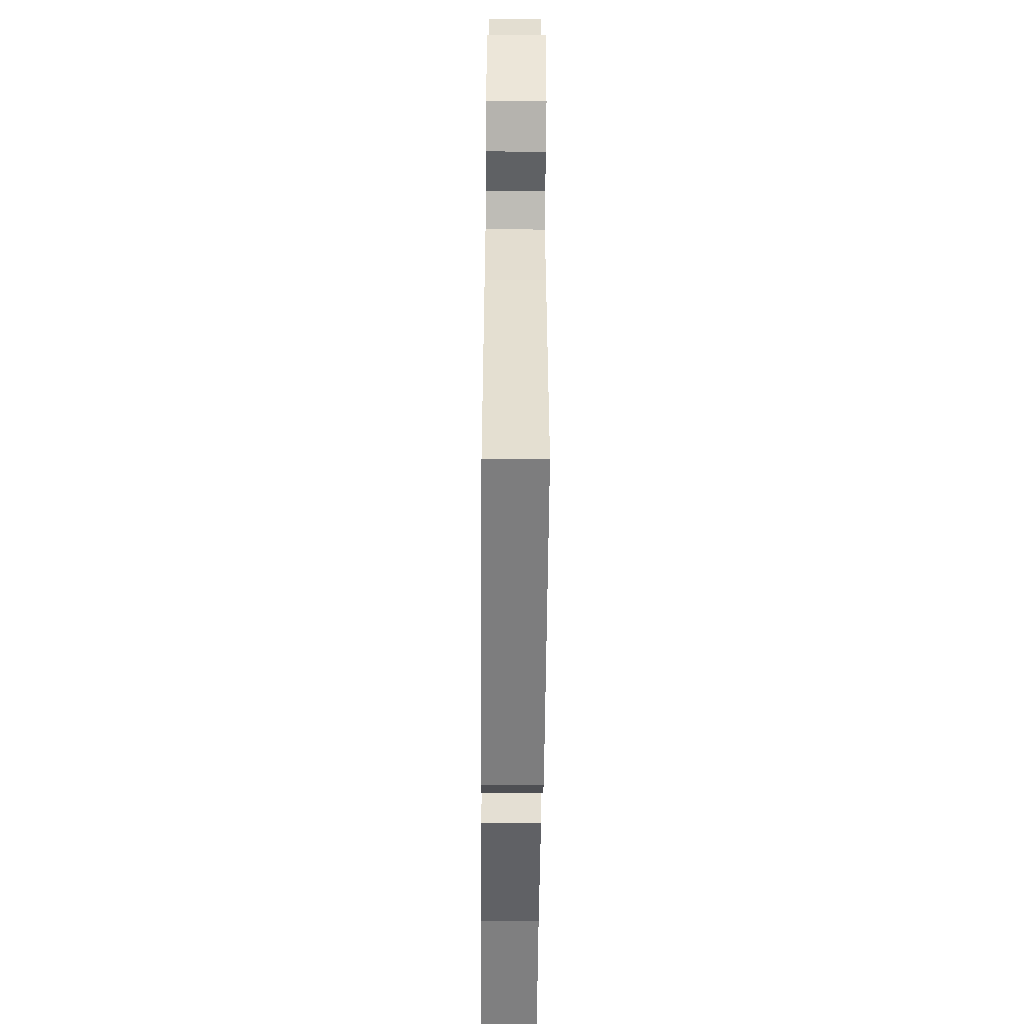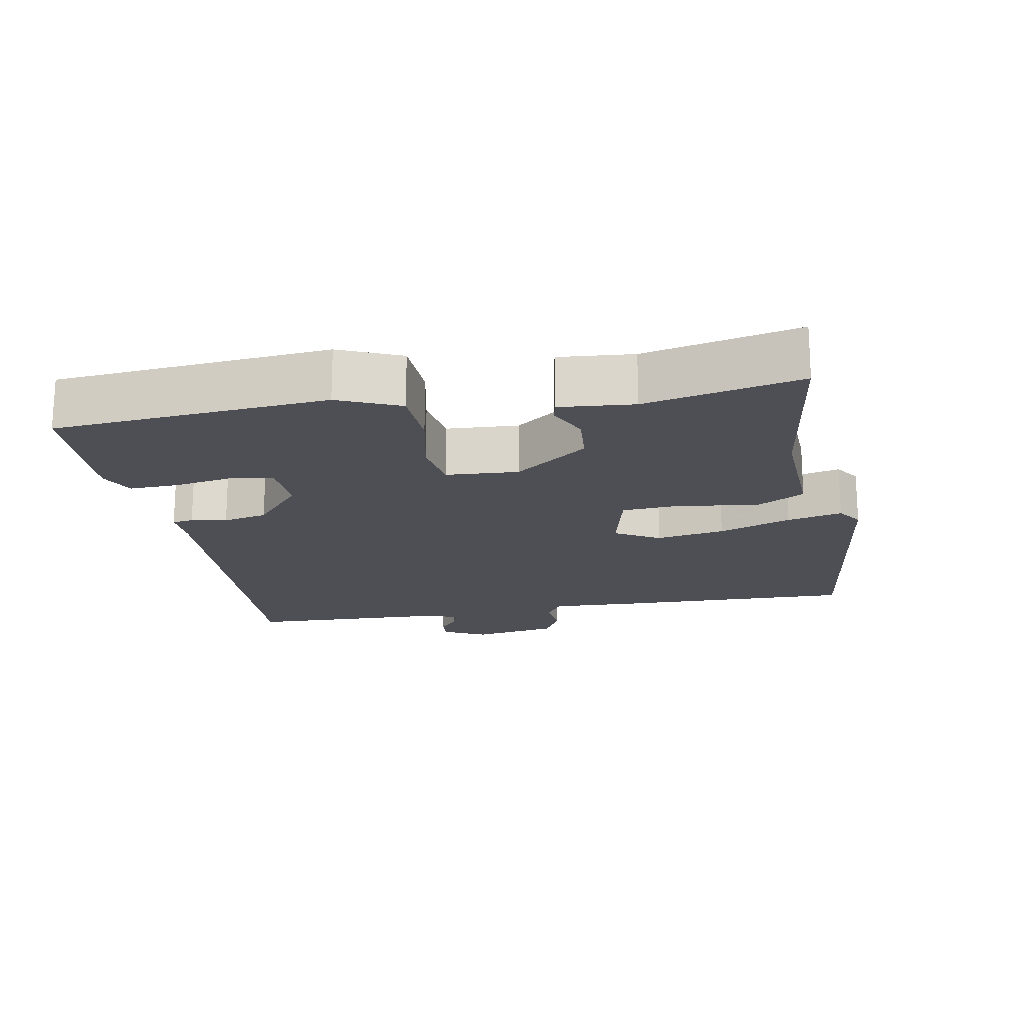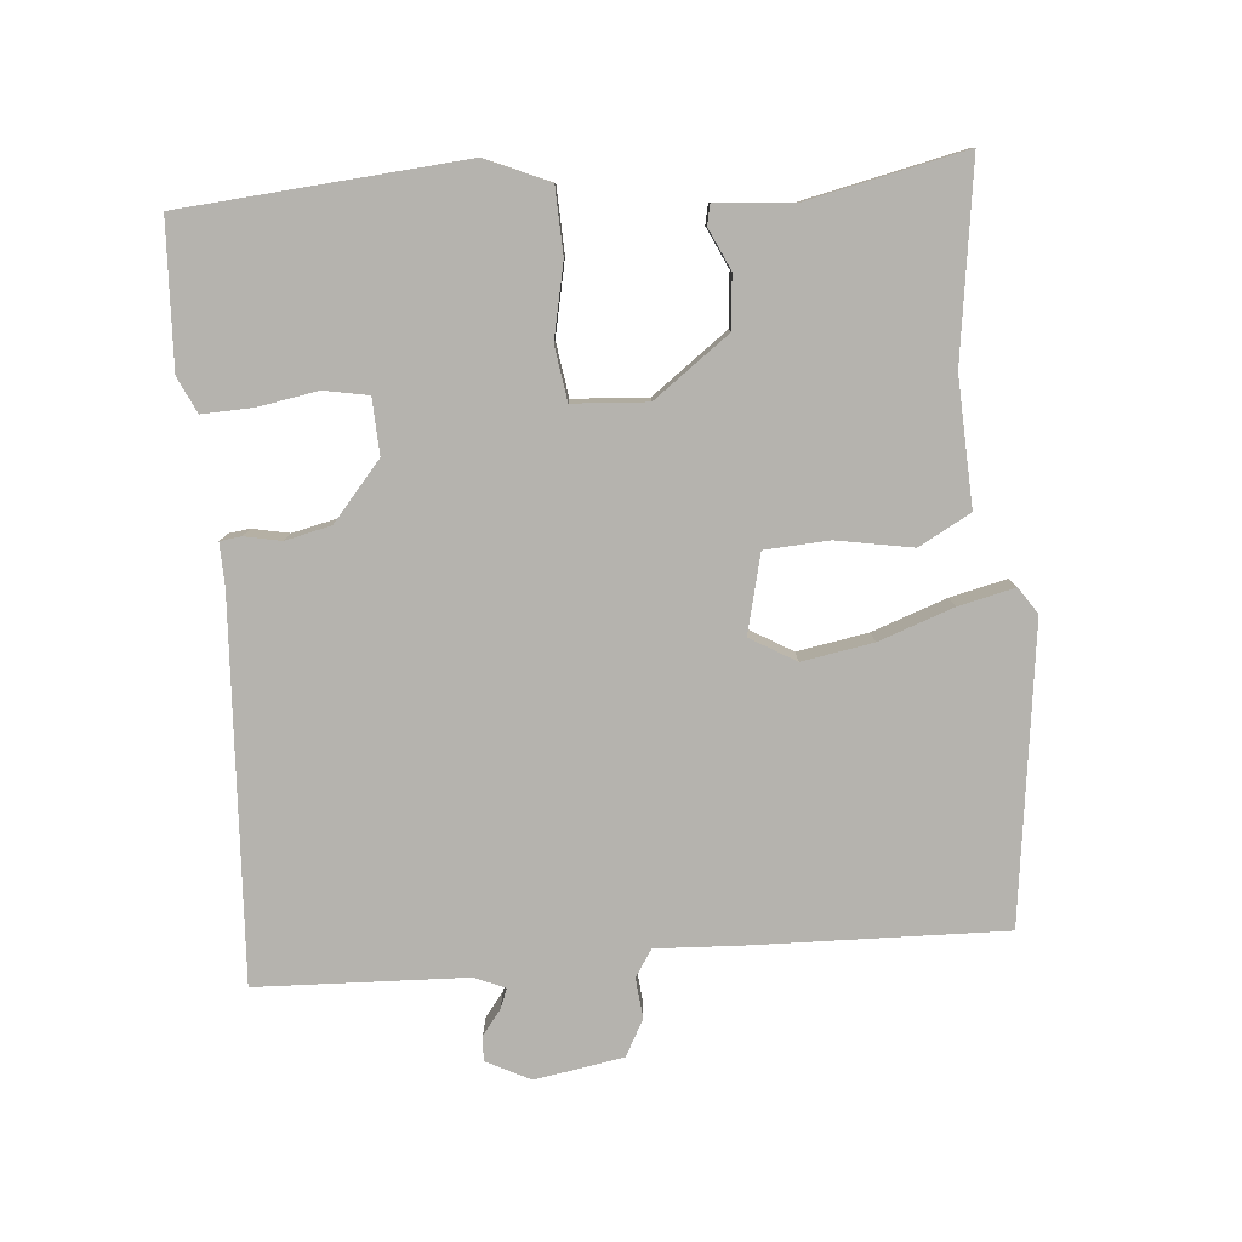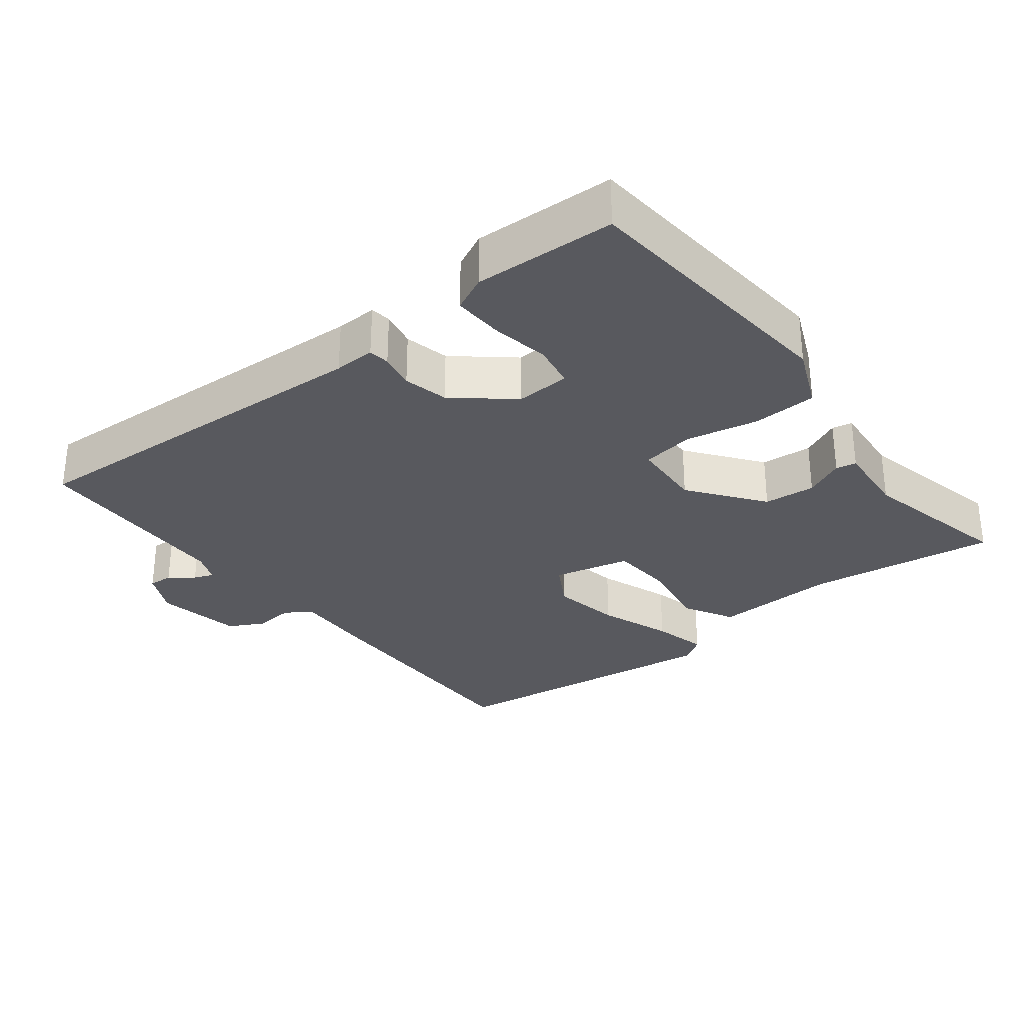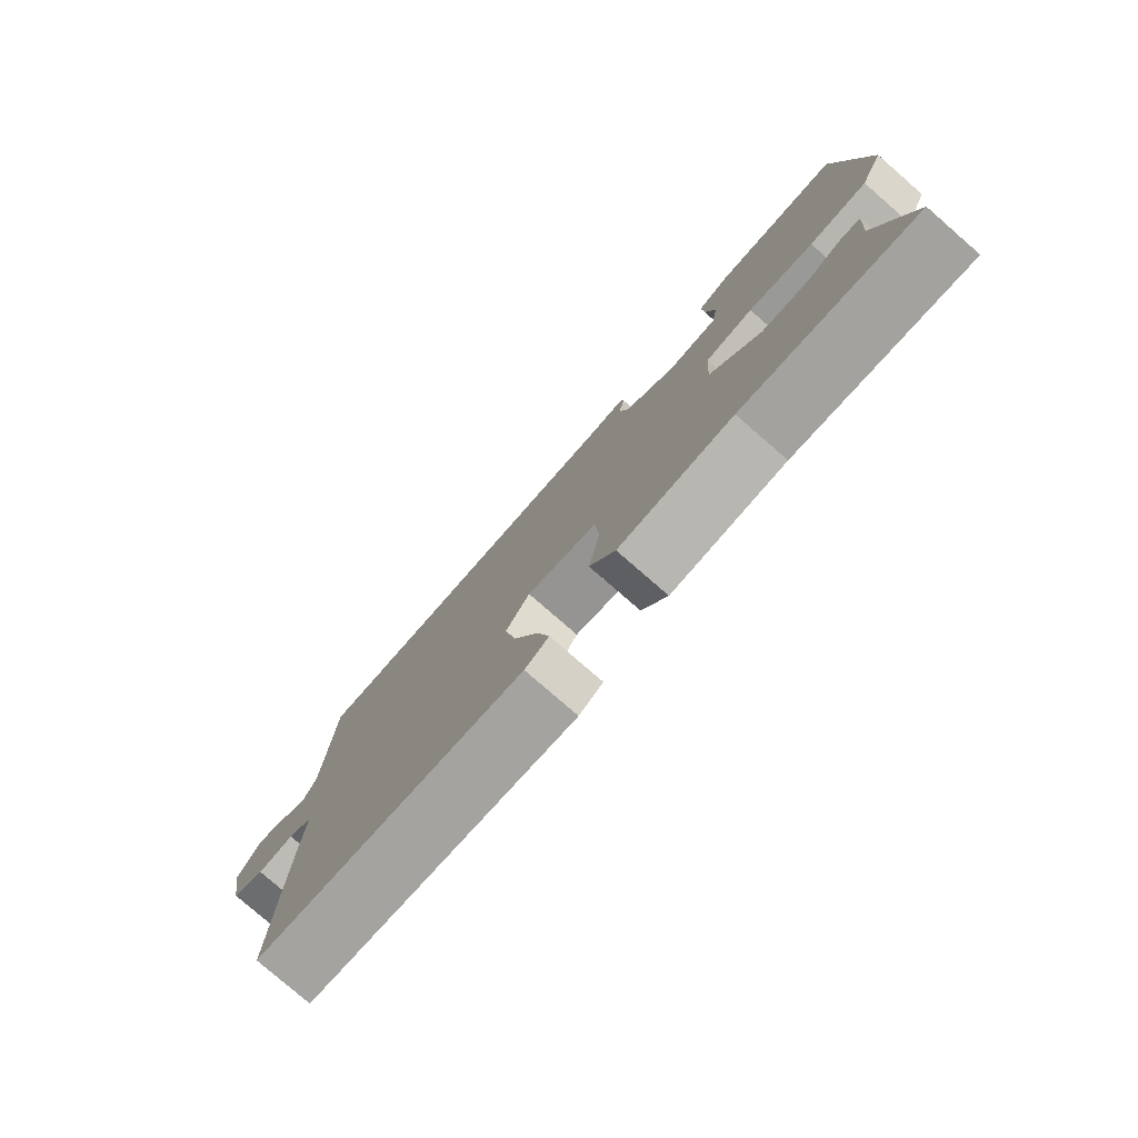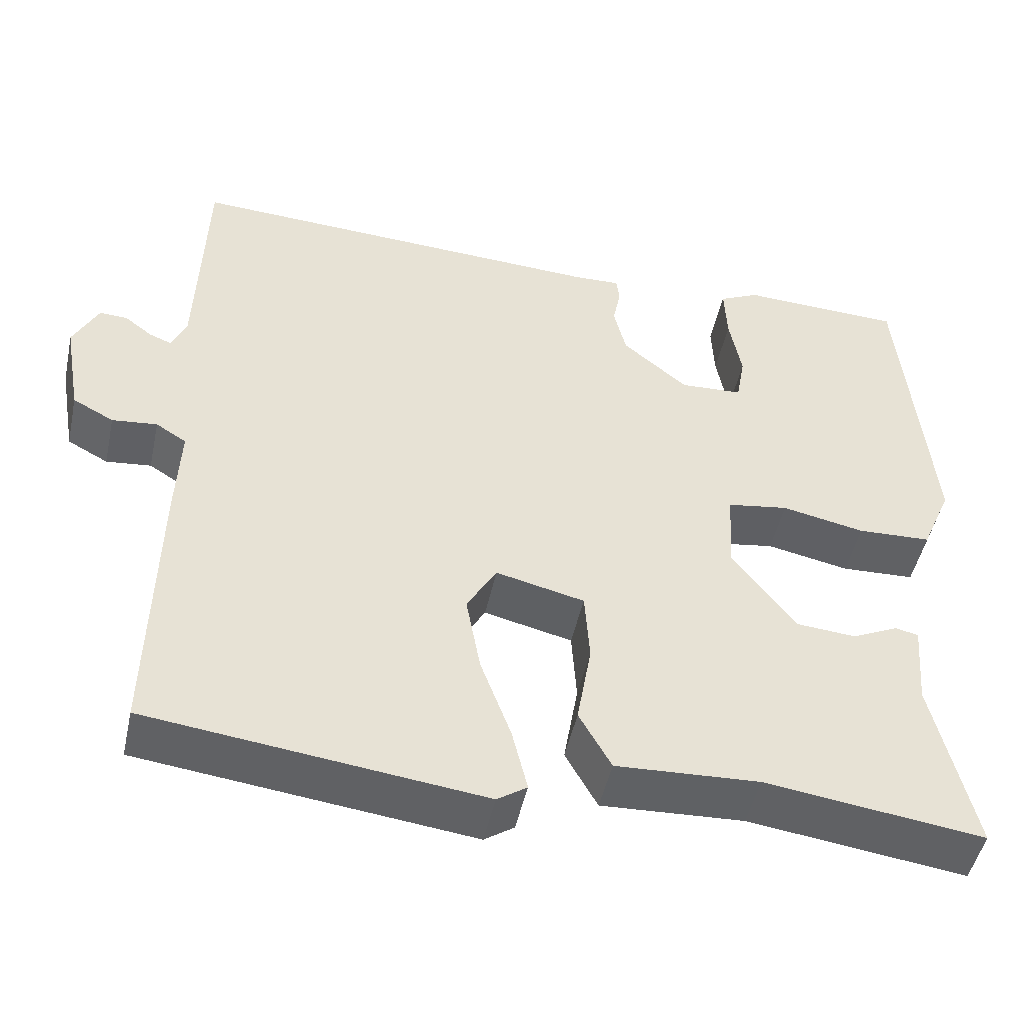
<metadata>
{"format":"obj","ext":"obj","renderer":"f3d","projection":"perspective","resolution":1024,"background":"white","views":[{"elev":-52.2,"azim":-90.5,"up":"+Z"},{"elev":-18.3,"azim":100.2,"up":"+Y"},{"elev":-79.9,"azim":94.4,"up":"+Y"},{"elev":-30.3,"azim":37.9,"up":"+Y"},{"elev":-79.0,"azim":49.0,"up":"+Z"},{"elev":-48.5,"azim":-12.2,"up":"+Z"}]}
</metadata>
<code>
v -0.5 0.07 0.5
v 0.028 0.07 0.474
v 0.087 0.07 0.476
v 0.091 0.07 0.446
v 0.081 0.07 0.395
v 0.096 0.07 0.331
v 0.177 0.07 0.263
v 0.255 0.07 0.267
v 0.266 0.07 0.329
v 0.251 0.07 0.413
v 0.248 0.07 0.484
v 0.298 0.07 0.508
v 0.5 0.07 0.5
v 0.535 0.07 0.107
v 0.497 0.07 0.018
v 0.405 0.07 0.014
v 0.302 0.07 0.035
v 0.226 0.07 0.023
v 0.22 0.07 -0.081
v 0.299 0.07 -0.186
v 0.373 0.07 -0.192
v 0.43 0.07 -0.165
v 0.459 0.07 -0.171
v 0.45 0.07 -0.278
v 0.5 0.07 -0.5
v 0.229 0.07 -0.464
v 0.051 0.07 -0.473
v 0.011 0.07 -0.401
v 0.029 0.07 -0.295
v 0.023 0.07 -0.205
v -0.087 0.07 -0.179
v -0.124 0.07 -0.243
v -0.106 0.07 -0.342
v -0.068 0.07 -0.446
v -0.049 0.07 -0.525
v -0.086 0.07 -0.55
v -0.5 0.07 -0.5
v -0.493 0.07 -0.147
v -0.488 0.07 -0.028
v -0.526 0.07 -0.004
v -0.582 0.07 -0.01
v -0.633 0.07 0.017
v -0.655 0.07 0.141
v -0.624 0.07 0.203
v -0.589 0.07 0.201
v -0.555 0.07 0.175
v -0.527 0.07 0.164
v -0.509 0.07 0.207
v -0.5 0 0.5
v 0.028 0 0.474
v 0.087 0 0.476
v 0.091 0 0.446
v 0.081 0 0.395
v 0.096 0 0.331
v 0.177 0 0.263
v 0.255 0 0.267
v 0.266 0 0.329
v 0.251 0 0.413
v 0.248 0 0.484
v 0.298 0 0.508
v 0.5 0 0.5
v 0.535 0 0.107
v 0.497 0 0.018
v 0.405 0 0.014
v 0.302 0 0.035
v 0.226 0 0.023
v 0.22 0 -0.081
v 0.299 0 -0.186
v 0.373 0 -0.192
v 0.43 0 -0.165
v 0.459 0 -0.171
v 0.45 0 -0.278
v 0.5 0 -0.5
v 0.229 0 -0.464
v 0.051 0 -0.473
v 0.011 0 -0.401
v 0.029 0 -0.295
v 0.023 0 -0.205
v -0.087 0 -0.179
v -0.124 0 -0.243
v -0.106 0 -0.342
v -0.068 0 -0.446
v -0.049 0 -0.525
v -0.086 0 -0.55
v -0.5 0 -0.5
v -0.493 0 -0.147
v -0.488 0 -0.028
v -0.526 0 -0.004
v -0.582 0 -0.01
v -0.633 0 0.017
v -0.655 0 0.141
v -0.624 0 0.203
v -0.589 0 0.201
v -0.555 0 0.175
v -0.527 0 0.164
v -0.509 0 0.207
f 44 45 46
f 43 44 46
f 42 43 46
f 41 42 46
f 40 41 46
f 39 40 46 47
f 37 38 39
f 36 37 39
f 35 36 39
f 34 35 39
f 33 34 39
f 39 47 48
f 33 39 48
f 32 33 48
f 26 27 28 29
f 26 29 30
f 25 26 30
f 24 25 30
f 21 22 23 24
f 24 30 31
f 21 24 31
f 20 21 31
f 15 16 17
f 14 15 17
f 13 14 17
f 12 13 17
f 11 12 17
f 9 10 11
f 9 11 17
f 8 9 17 18
f 2 3 4 5
f 2 5 6
f 1 2 6
f 48 1 6
f 32 48 6
f 31 32 6
f 7 8 18
f 7 18 19
f 6 7 19
f 31 6 19
f 19 20 31
f 94 93 92
f 94 92 91
f 94 91 90
f 94 90 89
f 94 89 88
f 95 94 88 87
f 87 86 85
f 87 85 84
f 87 84 83
f 87 83 82
f 87 82 81
f 96 95 87
f 96 87 81
f 96 81 80
f 77 76 75 74
f 78 77 74
f 78 74 73
f 78 73 72
f 72 71 70 69
f 79 78 72
f 79 72 69
f 79 69 68
f 65 64 63
f 65 63 62
f 65 62 61
f 65 61 60
f 65 60 59
f 59 58 57
f 65 59 57
f 66 65 57 56
f 53 52 51 50
f 54 53 50
f 54 50 49
f 54 49 96
f 54 96 80
f 54 80 79
f 66 56 55
f 67 66 55
f 67 55 54
f 67 54 79
f 79 68 67
f 1 49 50 2
f 2 50 51 3
f 3 51 52 4
f 4 52 53 5
f 5 53 54 6
f 6 54 55 7
f 7 55 56 8
f 8 56 57 9
f 9 57 58 10
f 10 58 59 11
f 11 59 60 12
f 12 60 61 13
f 13 61 62 14
f 14 62 63 15
f 15 63 64 16
f 16 64 65 17
f 17 65 66 18
f 18 66 67 19
f 19 67 68 20
f 20 68 69 21
f 21 69 70 22
f 22 70 71 23
f 23 71 72 24
f 24 72 73 25
f 25 73 74 26
f 26 74 75 27
f 27 75 76 28
f 28 76 77 29
f 29 77 78 30
f 30 78 79 31
f 31 79 80 32
f 32 80 81 33
f 33 81 82 34
f 34 82 83 35
f 35 83 84 36
f 36 84 85 37
f 37 85 86 38
f 38 86 87 39
f 39 87 88 40
f 40 88 89 41
f 41 89 90 42
f 42 90 91 43
f 43 91 92 44
f 44 92 93 45
f 45 93 94 46
f 46 94 95 47
f 47 95 96 48
f 48 96 49 1

</code>
